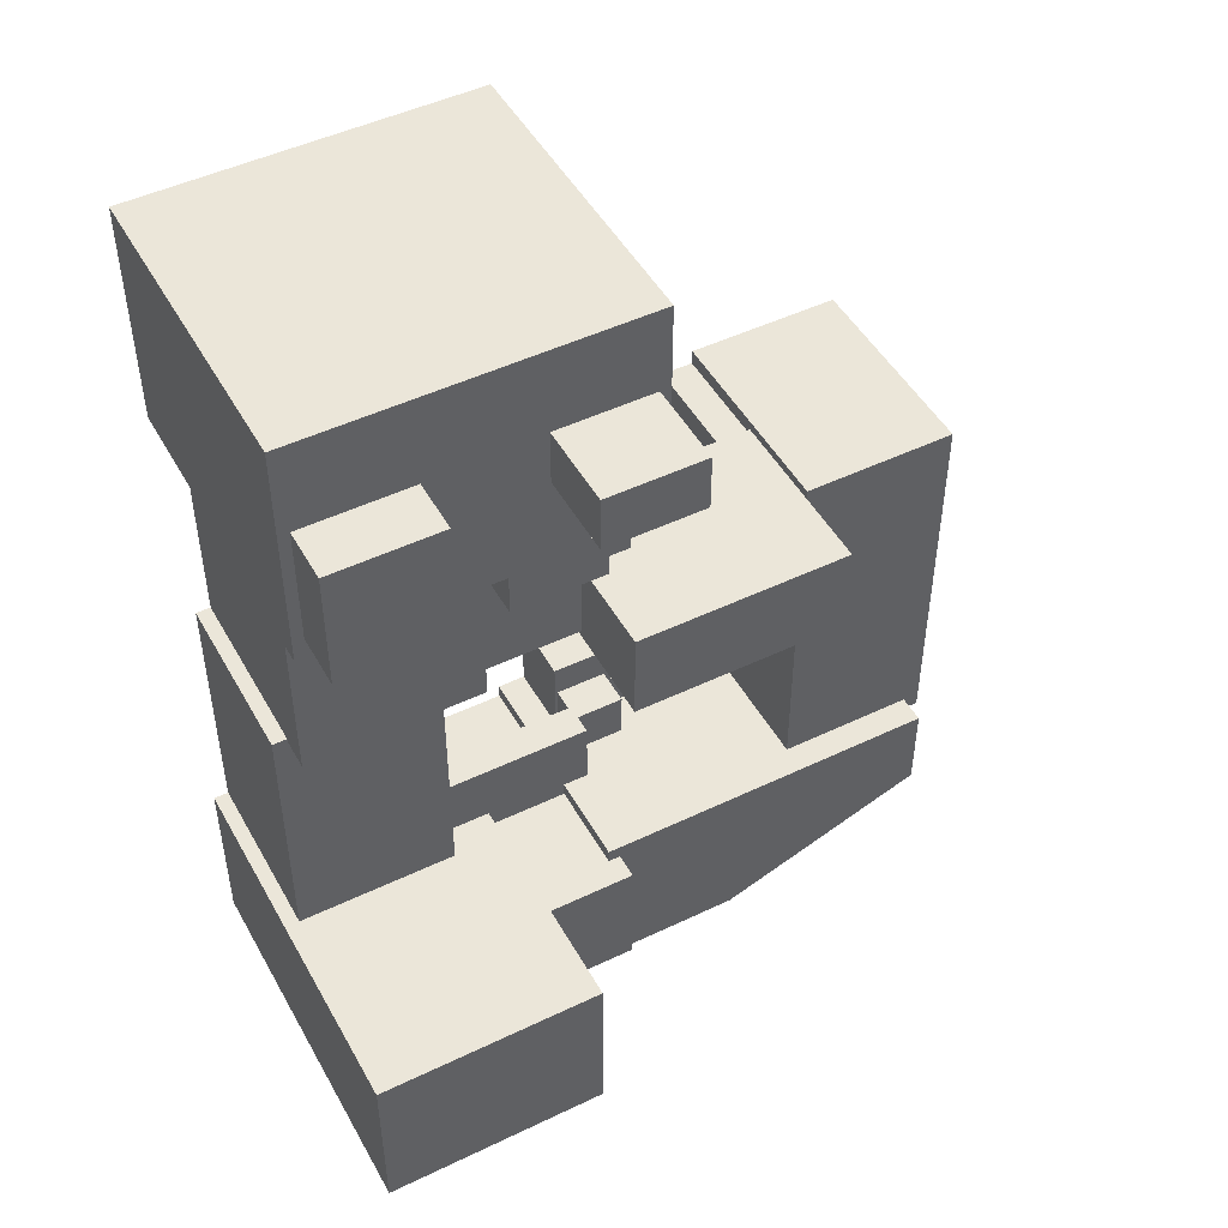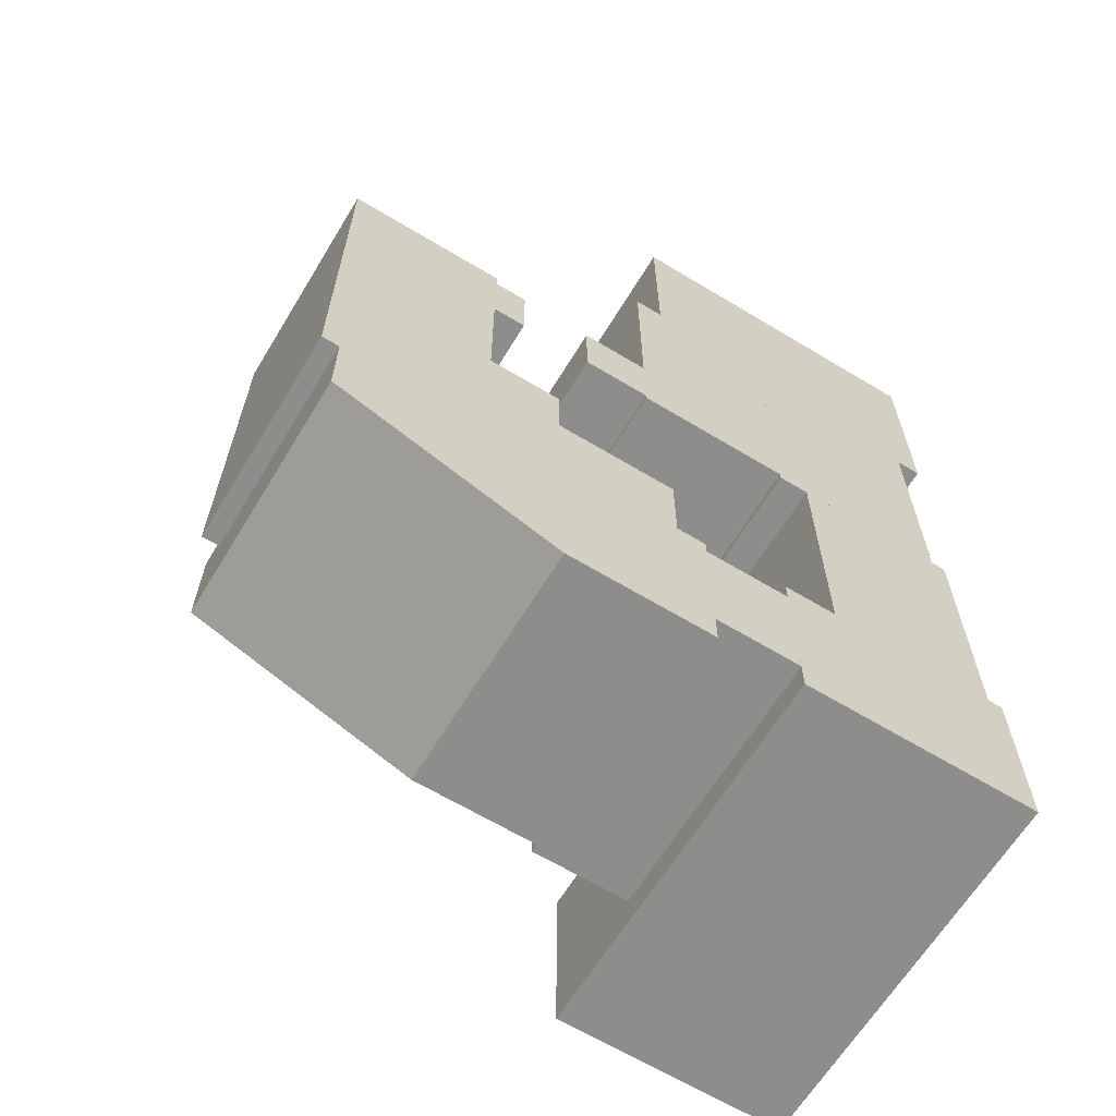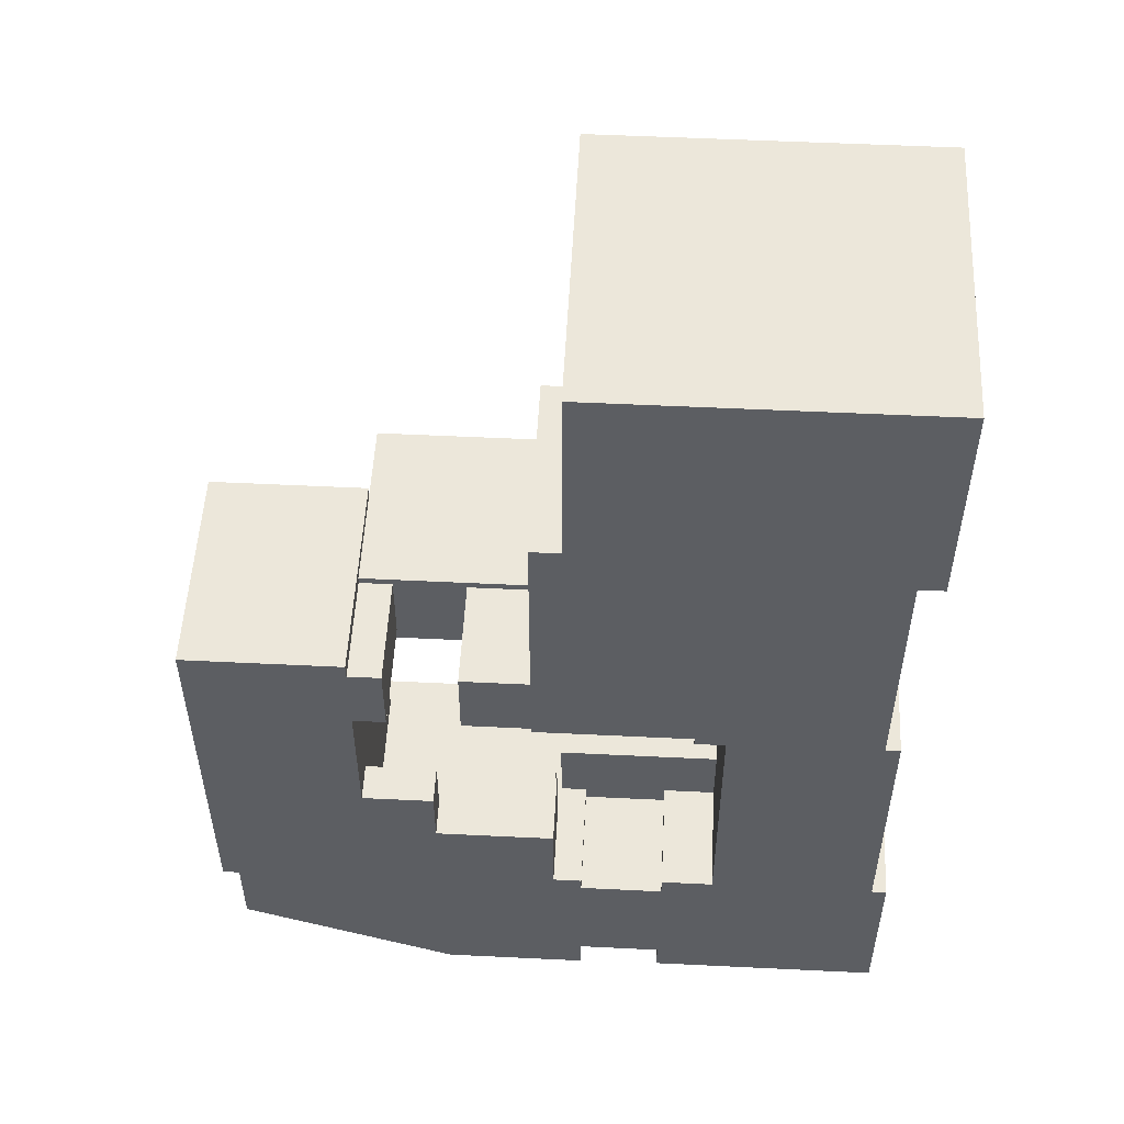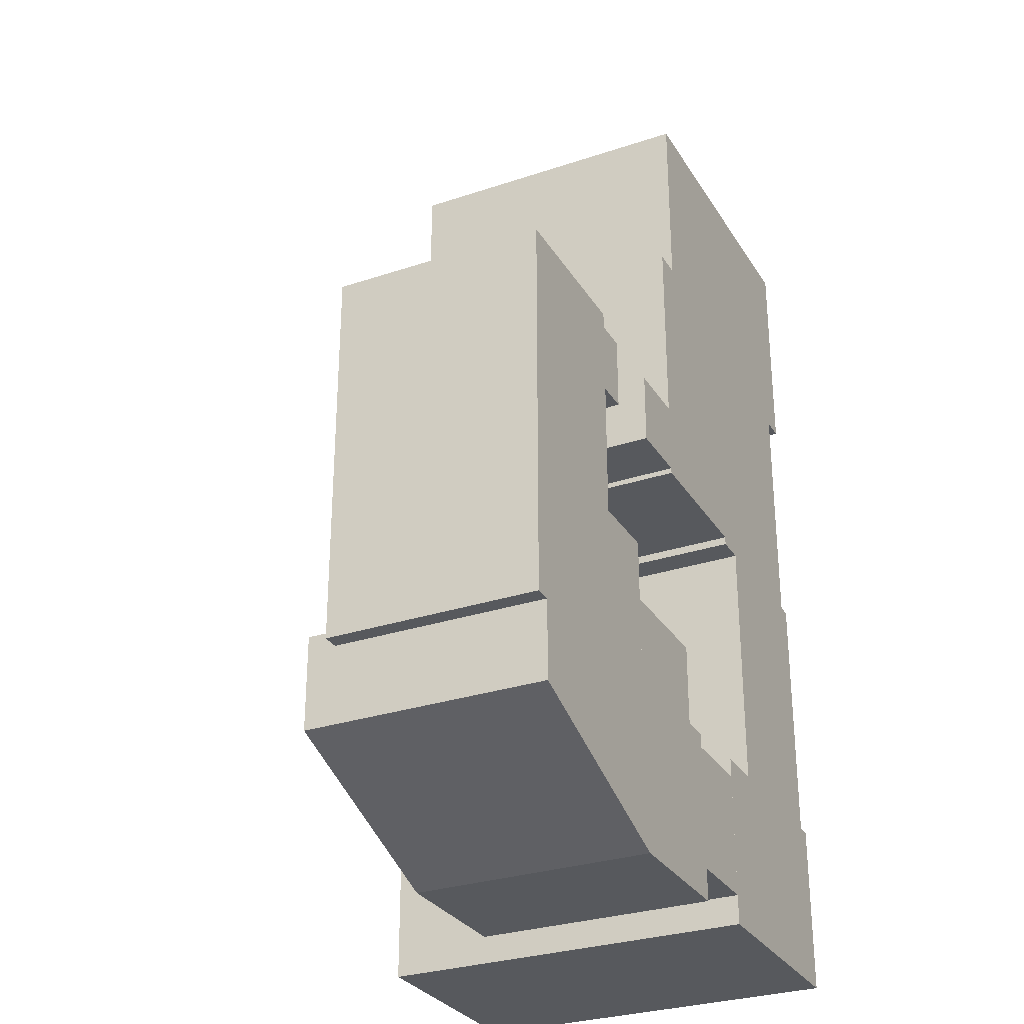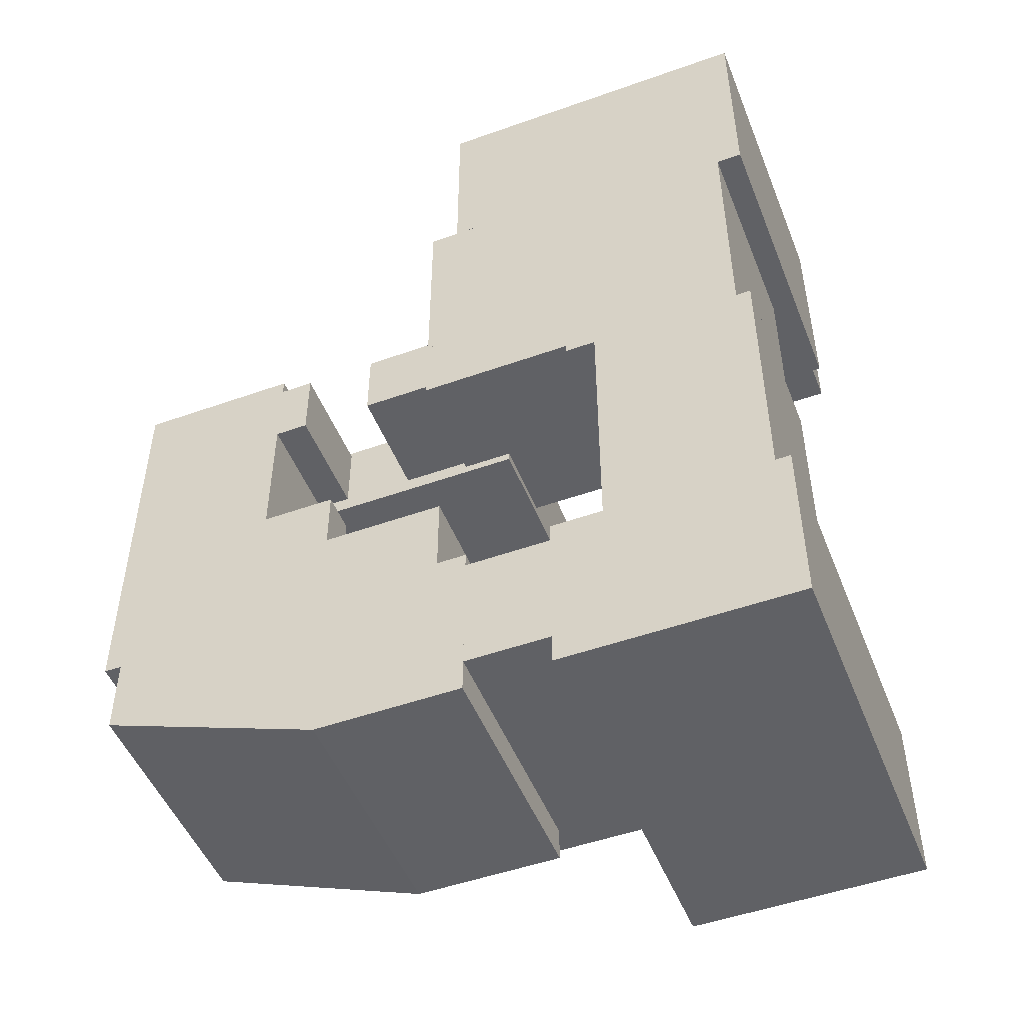
<metadata>
{"format":"obj","ext":"obj","renderer":"f3d","projection":"perspective","resolution":1024,"background":"white","views":[{"elev":48.2,"azim":151.8,"up":"+Z"},{"elev":-64.5,"azim":-31.3,"up":"+Z"},{"elev":52.6,"azim":3.0,"up":"+Z"},{"elev":-29.7,"azim":-63.9,"up":"+Z"},{"elev":-49.7,"azim":21.4,"up":"+Z"}]}
</metadata>
<code>
o block3
v -9.669 0 11.03
v -9.669 10.48 11.03
v -9.669 0 6.209
v -9.669 10.48 6.209
v -3.354 0 11.03
v -3.354 10.48 11.03
v -3.354 0 6.209
v -3.354 10.48 6.209
v -8.252 0 18.31
v -8.252 4.803 18.31
v -8.252 0 10.89
v -8.252 4.803 10.89
v -3.761 0 18.31
v -3.761 4.803 18.31
v -3.761 0 10.89
v -3.761 4.803 10.89
v -9.073 -2e-06 25.57
v -9.073 5.671 25.57
v -9.073 -2e-06 18.21
v -9.073 5.671 18.21
v -4.162 -2e-06 25.57
v -4.162 5.671 25.57
v -4.162 -2e-06 18.21
v -4.162 5.671 18.21
v -12.5 1e-06 31.37
v -12.5 8.396 31.37
v -12.5 1e-06 25.2
v -12.5 8.396 25.2
v -3.471 1e-06 31.37
v -3.471 8.396 31.37
v -3.471 1e-06 25.2
v -3.471 8.396 25.2
v -13.29 0 26.03
v -13.29 5.181 26.03
v -13.29 0 18.44
v -13.29 5.181 18.44
v -8.832 0 26.03
v -8.832 5.181 26.03
v -8.832 0 18.44
v -8.832 5.181 18.44
v -15.1 0 20.6
v -15.1 2.952 20.6
v -15.1 0 18.59
v -15.1 2.952 18.59
v -13.15 0 20.6
v -13.15 2.952 20.6
v -13.15 0 18.59
v -13.15 2.952 18.59
v -17.99 0 20.6
v -17.99 2.952 20.6
v -17.99 0 18.59
v -17.99 2.952 18.59
v -17.03 0 20.6
v -17.03 2.952 20.6
v -17.03 0 18.59
v -17.03 2.952 18.59
v -22.18 0 21.01
v -22.18 5.774 21.01
v -22.18 0 10.49
v -22.18 5.774 10.49
v -17.92 0 21.01
v -17.92 5.774 21.01
v -17.92 0 10.49
v -17.92 5.774 10.49
v -17.92 2.979 20.76
v -11.94 2.979 20.76
v -17.92 7.911 20.76
v -11.94 7.911 20.76
v -17.92 2.979 18.2
v -11.94 2.979 18.2
v -17.92 7.911 18.2
v -11.94 7.911 18.2
v -21.72 0 10.89
v -21.72 6.551 10.89
v -11.94 0 10.89
v -11.94 6.551 10.89
v -11.94 0 6.135
v -11.94 6.551 6.135
v -21.72 0 8.363
v -15.84 0 6.135
v -15.84 6.551 6.135
v -21.72 6.551 8.363
v -11.51 5.097 25.29
v -11.51 7.447 25.29
v -11.51 5.097 22.91
v -11.51 7.447 22.91
v -8.959 5.097 25.29
v -8.959 7.447 25.29
v -8.959 5.097 22.91
v -8.959 7.447 22.91
v -9.017 5.671 25.32
v -9.017 6.557 25.32
v -9.017 5.671 23.86
v -9.017 6.557 23.86
v -7.231 5.671 25.32
v -7.231 6.557 25.32
v -7.231 5.671 23.86
v -7.231 6.557 23.86
v -8.252 3.043 10.46
v -12.66 3.043 10.46
v -8.252 3.965 10.46
v -12.66 3.965 10.46
v -8.252 3.043 12.8
v -12.66 3.043 12.8
v -8.252 3.965 12.8
v -12.66 3.965 12.8
v -12.29 0.0005 10.5
v -12.29 7.262 10.5
v -12.29 0.0005 7.03
v -12.29 7.262 7.03
v -9.512 0.0005 10.5
v -9.512 7.262 10.5
v -9.512 0.0005 7.03
v -9.512 7.262 7.03
v -15.98 0 13.14
v -15.98 1.972 13.14
v -15.98 0 10.72
v -15.98 1.972 10.72
v -12.73 0 13.14
v -12.73 1.972 13.14
v -12.73 0 10.72
v -12.73 1.972 10.72
v -18.1 0 14.83
v -18.1 1.02 14.83
v -18.1 0 10.83
v -18.1 1.02 10.83
v -15.97 0 14.83
v -15.97 1.02 14.83
v -15.97 0 10.83
v -15.97 1.02 10.83
v -14.24 1.972 12.22
v -14.24 3.015 12.22
v -14.24 1.972 10.85
v -14.24 3.015 10.85
v -12.8 1.972 12.22
v -12.8 3.015 12.22
v -12.8 1.972 10.85
v -12.8 3.015 10.85
v -6.641 8.396 29.01
v -6.641 9.82 29.01
v -6.641 8.396 25.77
v -6.641 9.82 25.77
v -3.758 8.396 29.01
v -3.758 9.82 29.01
v -3.758 8.396 25.77
v -3.758 9.82 25.77
v -12.21 8.396 29.11
v -12.21 10.62 29.11
v -12.21 8.396 27.64
v -12.21 10.62 27.64
v -9.609 8.396 29.11
v -9.609 10.62 29.11
v -9.609 8.396 27.64
v -9.609 10.62 27.64
v -9.669 0 6.209
v -9.669 0 6.209
v -9.669 0 11.03
v -9.669 0 11.03
v -9.669 10.48 11.03
v -9.669 10.48 11.03
v -9.669 10.48 6.209
v -9.669 10.48 6.209
v -3.354 0 6.209
v -3.354 0 6.209
v -3.354 10.48 6.209
v -3.354 10.48 6.209
v -3.354 0 11.03
v -3.354 0 11.03
v -3.354 10.48 11.03
v -3.354 10.48 11.03
v -8.252 0 10.89
v -8.252 0 10.89
v -8.252 0 18.31
v -8.252 0 18.31
v -8.252 4.803 18.31
v -8.252 4.803 18.31
v -8.252 4.803 10.89
v -8.252 4.803 10.89
v -3.761 0 10.89
v -3.761 0 10.89
v -3.761 4.803 10.89
v -3.761 4.803 10.89
v -3.761 0 18.31
v -3.761 0 18.31
v -3.761 4.803 18.31
v -3.761 4.803 18.31
v -9.073 -2e-06 18.21
v -9.073 -2e-06 18.21
v -9.073 -2e-06 25.57
v -9.073 -2e-06 25.57
v -9.073 5.671 25.57
v -9.073 5.671 25.57
v -9.073 5.671 18.21
v -9.073 5.671 18.21
v -4.162 -2e-06 18.21
v -4.162 -2e-06 18.21
v -4.162 5.671 18.21
v -4.162 5.671 18.21
v -4.162 -2e-06 25.57
v -4.162 -2e-06 25.57
v -4.162 5.671 25.57
v -4.162 5.671 25.57
v -12.5 1e-06 25.2
v -12.5 1e-06 25.2
v -12.5 1e-06 31.37
v -12.5 1e-06 31.37
v -12.5 8.396 31.37
v -12.5 8.396 31.37
v -12.5 8.396 25.2
v -12.5 8.396 25.2
v -3.471 1e-06 25.2
v -3.471 1e-06 25.2
v -3.471 8.396 25.2
v -3.471 8.396 25.2
v -3.471 1e-06 31.37
v -3.471 1e-06 31.37
v -3.471 8.396 31.37
v -3.471 8.396 31.37
v -13.29 0 18.44
v -13.29 0 18.44
v -13.29 0 26.03
v -13.29 0 26.03
v -13.29 5.181 26.03
v -13.29 5.181 26.03
v -13.29 5.181 18.44
v -13.29 5.181 18.44
v -8.832 0 18.44
v -8.832 0 18.44
v -8.832 5.181 18.44
v -8.832 5.181 18.44
v -8.832 0 26.03
v -8.832 0 26.03
v -8.832 5.181 26.03
v -8.832 5.181 26.03
v -15.1 0 18.59
v -15.1 0 18.59
v -15.1 0 20.6
v -15.1 0 20.6
v -15.1 2.952 20.6
v -15.1 2.952 20.6
v -15.1 2.952 18.59
v -15.1 2.952 18.59
v -13.15 0 18.59
v -13.15 0 18.59
v -13.15 2.952 18.59
v -13.15 2.952 18.59
v -13.15 0 20.6
v -13.15 0 20.6
v -13.15 2.952 20.6
v -13.15 2.952 20.6
v -17.99 0 18.59
v -17.99 0 18.59
v -17.99 0 20.6
v -17.99 0 20.6
v -17.99 2.952 20.6
v -17.99 2.952 20.6
v -17.99 2.952 18.59
v -17.99 2.952 18.59
v -17.03 0 18.59
v -17.03 0 18.59
v -17.03 2.952 18.59
v -17.03 2.952 18.59
v -17.03 0 20.6
v -17.03 0 20.6
v -17.03 2.952 20.6
v -17.03 2.952 20.6
v -22.18 0 10.49
v -22.18 0 10.49
v -22.18 0 21.01
v -22.18 0 21.01
v -22.18 5.774 21.01
v -22.18 5.774 21.01
v -22.18 5.774 10.49
v -22.18 5.774 10.49
v -17.92 0 10.49
v -17.92 0 10.49
v -17.92 5.774 10.49
v -17.92 5.774 10.49
v -17.92 0 21.01
v -17.92 0 21.01
v -17.92 5.774 21.01
v -17.92 5.774 21.01
v -17.92 7.911 20.76
v -17.92 7.911 20.76
v -17.92 2.979 20.76
v -17.92 2.979 20.76
v -11.94 2.979 20.76
v -11.94 2.979 20.76
v -11.94 7.911 20.76
v -11.94 7.911 20.76
v -17.92 7.911 18.2
v -17.92 7.911 18.2
v -11.94 7.911 18.2
v -11.94 7.911 18.2
v -17.92 2.979 18.2
v -17.92 2.979 18.2
v -11.94 2.979 18.2
v -11.94 2.979 18.2
v -21.72 0 10.89
v -21.72 0 10.89
v -21.72 6.551 10.89
v -21.72 6.551 10.89
v -11.94 6.551 6.135
v -11.94 6.551 6.135
v -11.94 0 6.135
v -11.94 0 6.135
v -11.94 0 10.89
v -11.94 0 10.89
v -11.94 6.551 10.89
v -11.94 6.551 10.89
v -21.72 6.551 8.363
v -21.72 6.551 8.363
v -15.84 6.551 6.135
v -15.84 6.551 6.135
v -15.84 0 6.135
v -15.84 0 6.135
v -21.72 0 8.363
v -21.72 0 8.363
v -11.51 5.097 22.91
v -11.51 5.097 22.91
v -11.51 5.097 25.29
v -11.51 5.097 25.29
v -11.51 7.447 25.29
v -11.51 7.447 25.29
v -11.51 7.447 22.91
v -11.51 7.447 22.91
v -8.959 5.097 22.91
v -8.959 5.097 22.91
v -8.959 7.447 22.91
v -8.959 7.447 22.91
v -8.959 5.097 25.29
v -8.959 5.097 25.29
v -8.959 7.447 25.29
v -8.959 7.447 25.29
v -9.017 5.671 23.86
v -9.017 5.671 23.86
v -9.017 5.671 25.32
v -9.017 5.671 25.32
v -9.017 6.557 25.32
v -9.017 6.557 25.32
v -9.017 6.557 23.86
v -9.017 6.557 23.86
v -7.231 5.671 23.86
v -7.231 5.671 23.86
v -7.231 6.557 23.86
v -7.231 6.557 23.86
v -7.231 5.671 25.32
v -7.231 5.671 25.32
v -7.231 6.557 25.32
v -7.231 6.557 25.32
v -8.252 3.965 10.46
v -8.252 3.965 10.46
v -8.252 3.043 10.46
v -8.252 3.043 10.46
v -12.66 3.043 10.46
v -12.66 3.043 10.46
v -12.66 3.965 10.46
v -12.66 3.965 10.46
v -8.252 3.965 12.8
v -8.252 3.965 12.8
v -12.66 3.965 12.8
v -12.66 3.965 12.8
v -8.252 3.043 12.8
v -8.252 3.043 12.8
v -12.66 3.043 12.8
v -12.66 3.043 12.8
v -12.29 0.0005 7.03
v -12.29 0.0005 7.03
v -12.29 0.0005 10.5
v -12.29 0.0005 10.5
v -12.29 7.262 10.5
v -12.29 7.262 10.5
v -12.29 7.262 7.03
v -12.29 7.262 7.03
v -9.512 0.0005 7.03
v -9.512 0.0005 7.03
v -9.512 7.262 7.03
v -9.512 7.262 7.03
v -9.512 0.0005 10.5
v -9.512 0.0005 10.5
v -9.512 7.262 10.5
v -9.512 7.262 10.5
v -15.98 0 10.72
v -15.98 0 10.72
v -15.98 0 13.14
v -15.98 0 13.14
v -15.98 1.972 13.14
v -15.98 1.972 13.14
v -15.98 1.972 10.72
v -15.98 1.972 10.72
v -12.73 0 10.72
v -12.73 0 10.72
v -12.73 1.972 10.72
v -12.73 1.972 10.72
v -12.73 0 13.14
v -12.73 0 13.14
v -12.73 1.972 13.14
v -12.73 1.972 13.14
v -18.1 0 10.83
v -18.1 0 10.83
v -18.1 0 14.83
v -18.1 0 14.83
v -18.1 1.02 14.83
v -18.1 1.02 14.83
v -18.1 1.02 10.83
v -18.1 1.02 10.83
v -15.97 0 10.83
v -15.97 0 10.83
v -15.97 1.02 10.83
v -15.97 1.02 10.83
v -15.97 0 14.83
v -15.97 0 14.83
v -15.97 1.02 14.83
v -15.97 1.02 14.83
v -14.24 1.972 10.85
v -14.24 1.972 10.85
v -14.24 1.972 12.22
v -14.24 1.972 12.22
v -14.24 3.015 12.22
v -14.24 3.015 12.22
v -14.24 3.015 10.85
v -14.24 3.015 10.85
v -12.8 1.972 10.85
v -12.8 1.972 10.85
v -12.8 3.015 10.85
v -12.8 3.015 10.85
v -12.8 1.972 12.22
v -12.8 1.972 12.22
v -12.8 3.015 12.22
v -12.8 3.015 12.22
v -6.641 8.396 25.77
v -6.641 8.396 25.77
v -6.641 8.396 29.01
v -6.641 8.396 29.01
v -6.641 9.82 29.01
v -6.641 9.82 29.01
v -6.641 9.82 25.77
v -6.641 9.82 25.77
v -3.758 8.396 25.77
v -3.758 8.396 25.77
v -3.758 9.82 25.77
v -3.758 9.82 25.77
v -3.758 8.396 29.01
v -3.758 8.396 29.01
v -3.758 9.82 29.01
v -3.758 9.82 29.01
v -12.21 8.396 27.64
v -12.21 8.396 27.64
v -12.21 8.396 29.11
v -12.21 8.396 29.11
v -12.21 10.62 29.11
v -12.21 10.62 29.11
v -12.21 10.62 27.64
v -12.21 10.62 27.64
v -9.609 8.396 27.64
v -9.609 8.396 27.64
v -9.609 10.62 27.64
v -9.609 10.62 27.64
v -9.609 8.396 29.11
v -9.609 8.396 29.11
v -9.609 10.62 29.11
v -9.609 10.62 29.11
f 157 159 161 155
f 156 162 165 163
f 164 166 169 167
f 168 170 160 158
f 3 7 5 1
f 8 4 2 6
f 173 175 177 171
f 172 178 181 179
f 180 182 185 183
f 184 186 176 174
f 11 15 13 9
f 16 12 10 14
f 189 191 193 187
f 188 194 197 195
f 196 198 201 199
f 200 202 192 190
f 19 23 21 17
f 24 20 18 22
f 205 207 209 203
f 204 210 213 211
f 212 214 217 215
f 216 218 208 206
f 27 31 29 25
f 32 28 26 30
f 221 223 225 219
f 220 226 229 227
f 228 230 233 231
f 232 234 224 222
f 35 39 37 33
f 40 36 34 38
f 237 239 241 235
f 236 242 245 243
f 244 246 249 247
f 248 250 240 238
f 43 47 45 41
f 48 44 42 46
f 253 255 257 251
f 252 258 261 259
f 260 262 265 263
f 264 266 256 254
f 51 55 53 49
f 56 52 50 54
f 269 271 273 267
f 268 274 277 275
f 276 278 281 279
f 280 282 272 270
f 59 63 61 57
f 64 60 58 62
f 285 287 289 283
f 284 290 293 291
f 292 294 297 295
f 296 298 288 286
f 67 71 69 65
f 72 68 66 70
f 315 314 303 305
f 304 313 311 302 309
f 306 78 310 307
f 308 76 301 299
f 300 74 312 318
f 81 316 317 82
f 79 80 77 75 73
f 321 323 325 319
f 320 326 329 327
f 328 330 333 331
f 332 334 324 322
f 85 89 87 83
f 90 86 84 88
f 337 339 341 335
f 336 342 345 343
f 344 346 349 347
f 348 350 340 338
f 93 97 95 91
f 98 94 92 96
f 353 355 357 351
f 352 358 361 359
f 360 362 365 363
f 364 366 356 354
f 101 105 103 99
f 106 102 100 104
f 369 371 373 367
f 368 374 377 375
f 376 378 381 379
f 380 382 372 370
f 109 113 111 107
f 114 110 108 112
f 385 387 389 383
f 384 390 393 391
f 392 394 397 395
f 396 398 388 386
f 117 121 119 115
f 122 118 116 120
f 401 403 405 399
f 400 406 409 407
f 408 410 413 411
f 412 414 404 402
f 125 129 127 123
f 130 126 124 128
f 417 419 421 415
f 416 422 425 423
f 424 426 429 427
f 428 430 420 418
f 133 137 135 131
f 138 134 132 136
f 433 435 437 431
f 432 438 441 439
f 440 442 445 443
f 444 446 436 434
f 141 145 143 139
f 146 142 140 144
f 449 451 453 447
f 448 454 457 455
f 456 458 461 459
f 460 462 452 450
f 149 153 151 147
f 154 150 148 152

</code>
